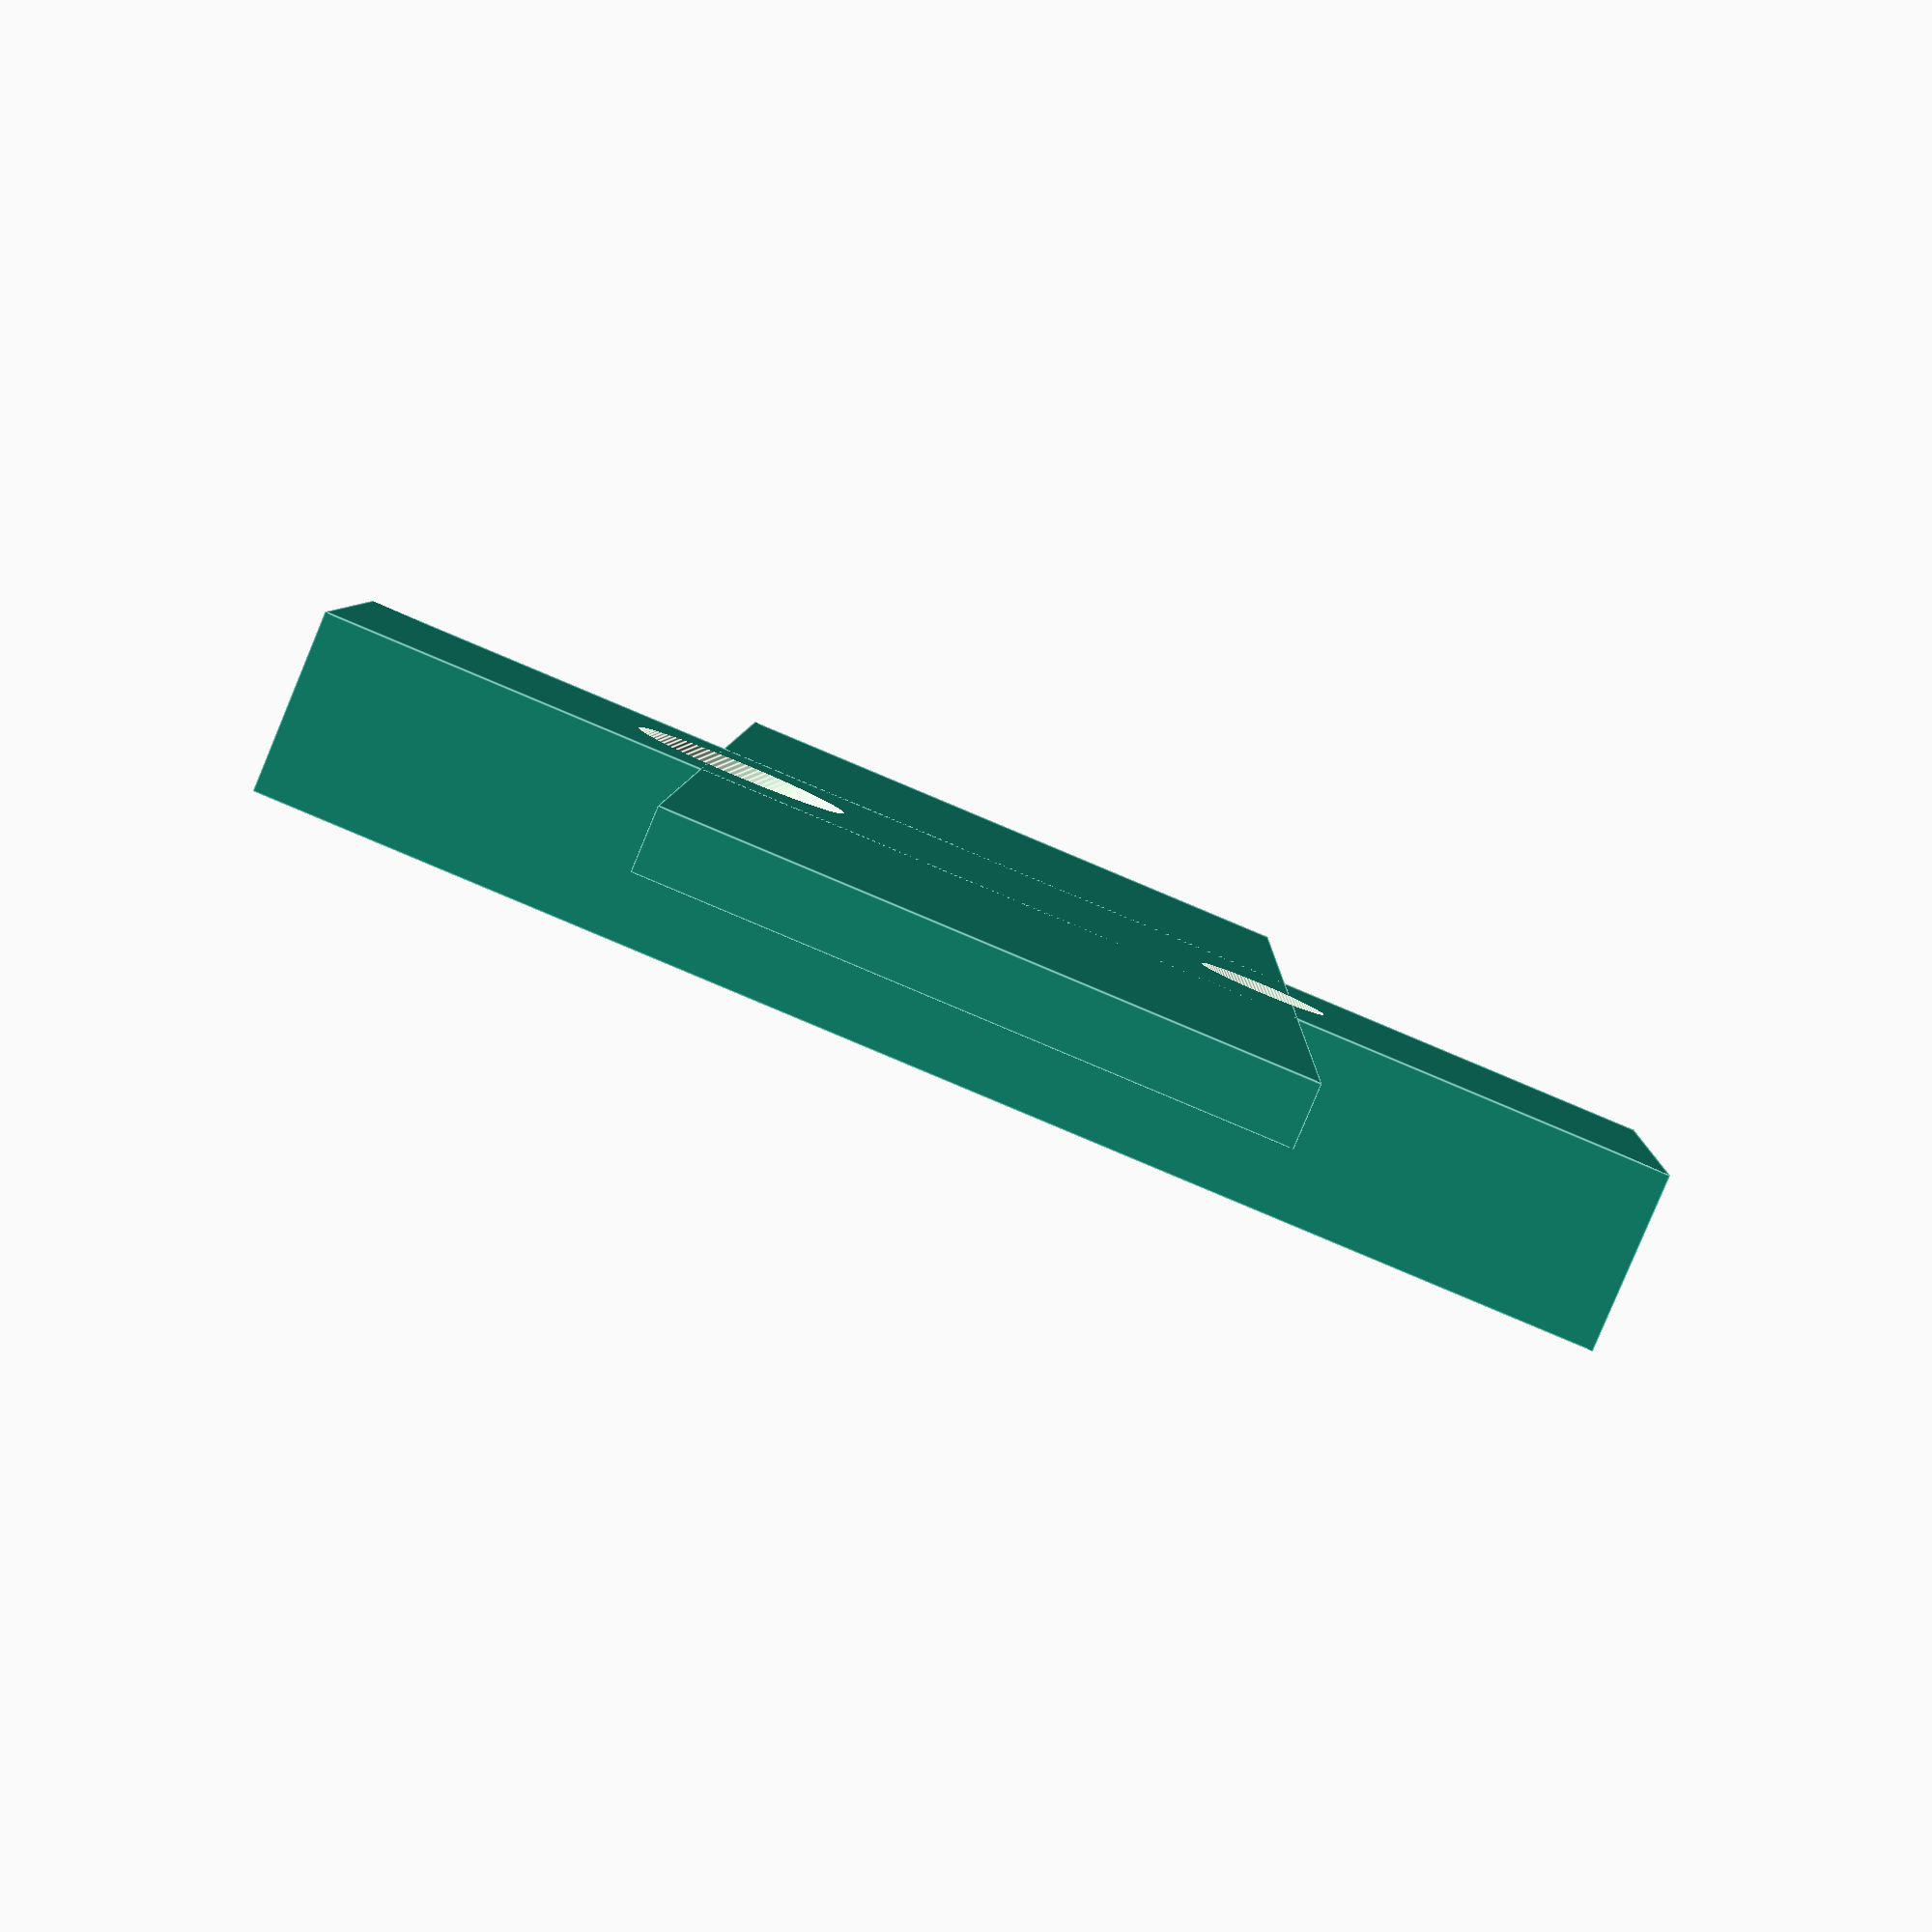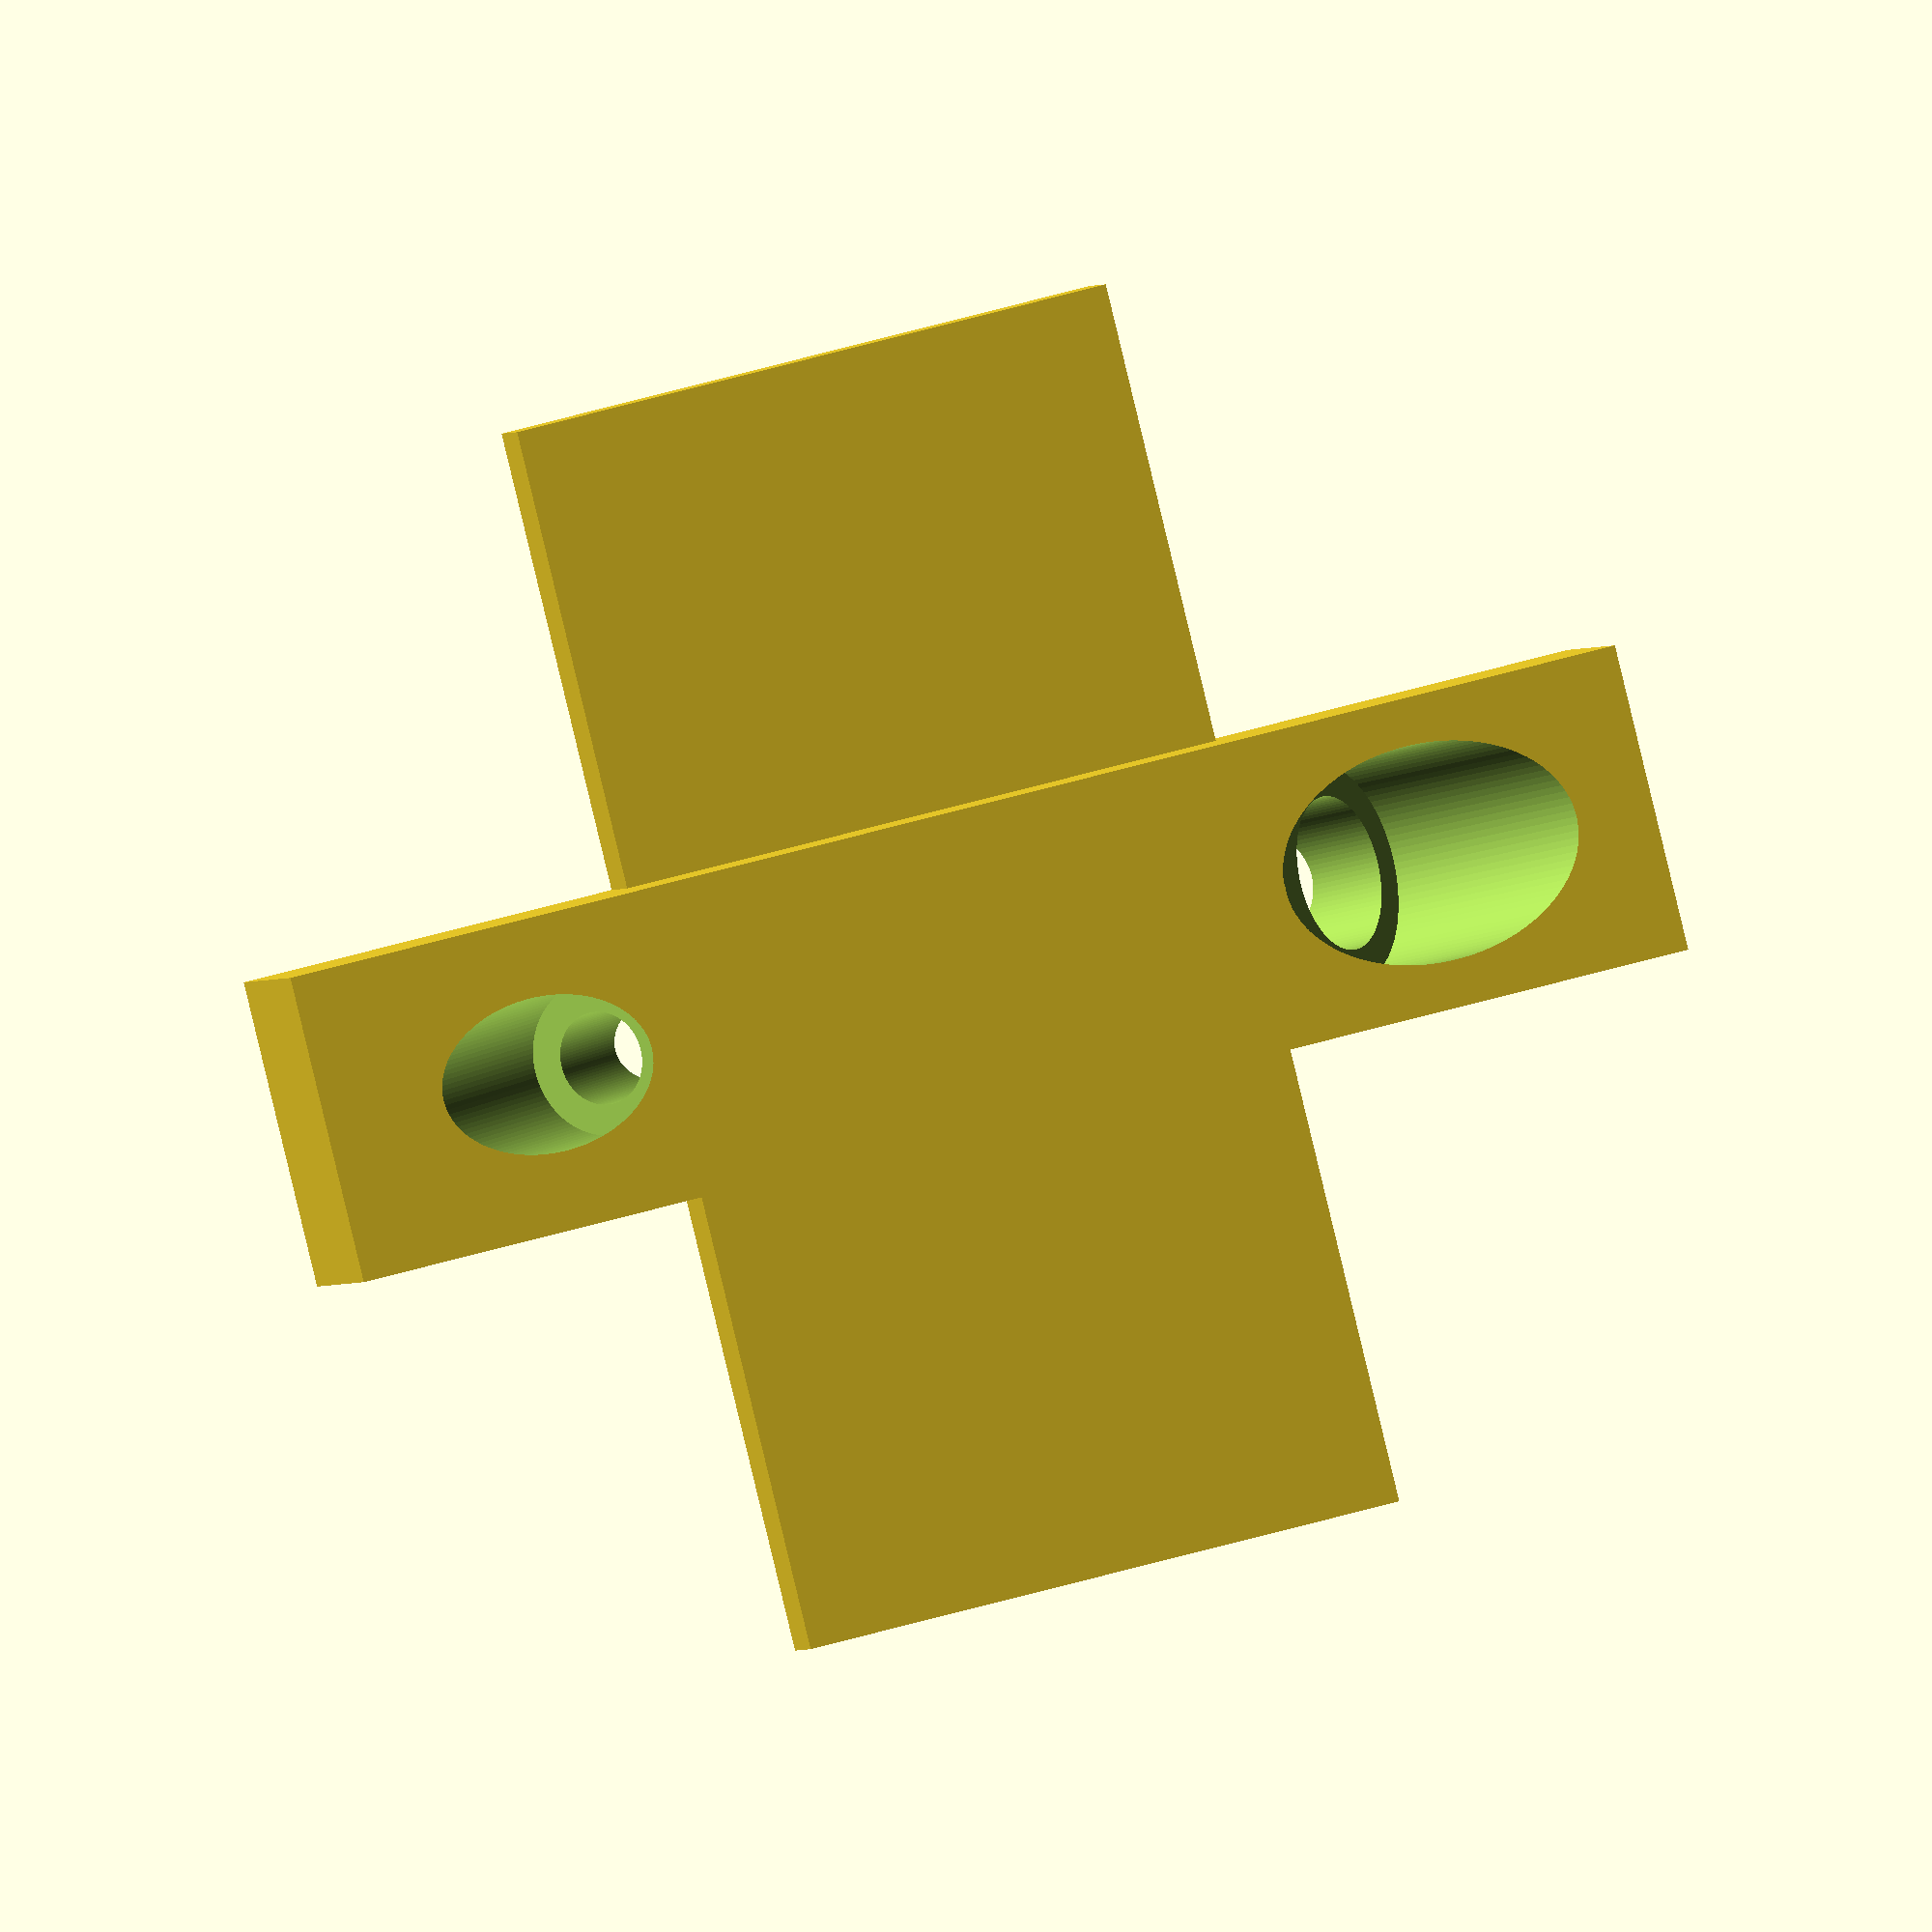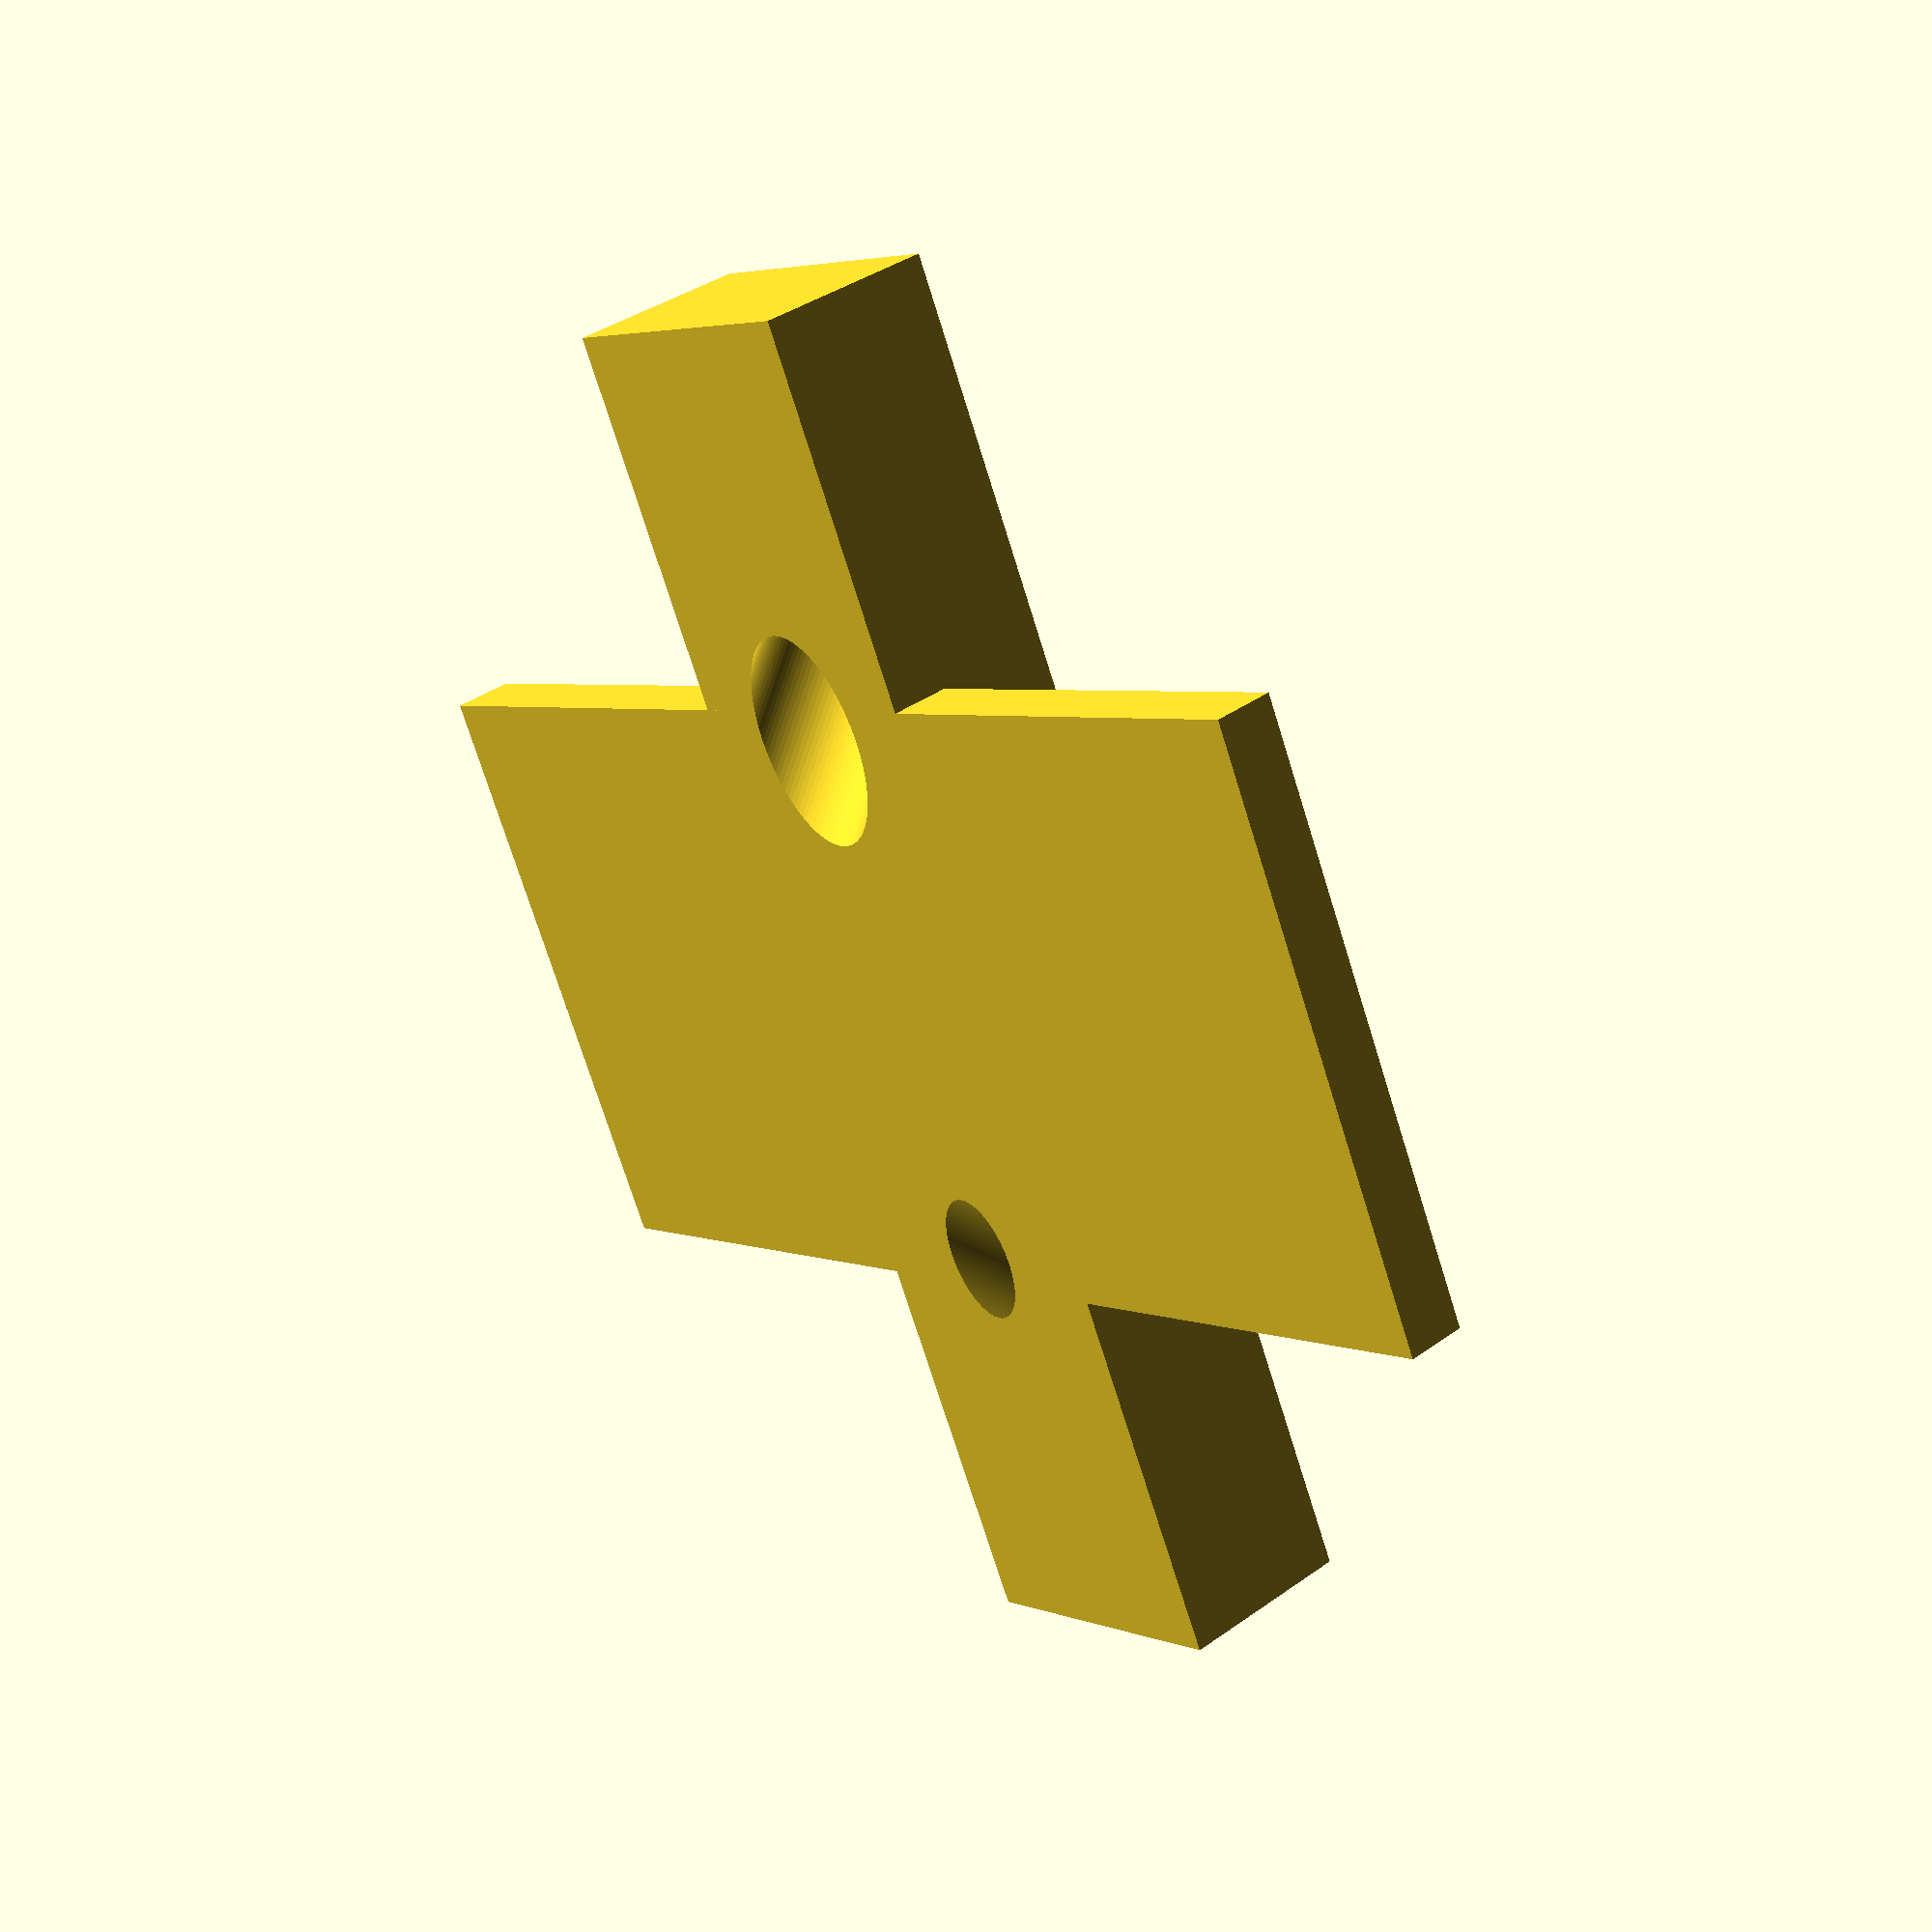
<openscad>
$fn = 100;

difference() {
    union() {
        translate([-45 / 2, -5])
            cube([45, 10, 6]);
        translate([-10, -20])
            cube([20, 40, 2]);
    }
    translate([9, 0])
        rotate([0, 45, 0])
        union(){
            translate([0, 0, -10])
                cylinder(h=20, r=3 / 2);  // IR fototransistor
            translate([0, 0, 5])
                cylinder(h=10, r=5 / 2);
        }
        
    translate([-9, 0])
        rotate([0, -45, 0])
        union(){
            translate([0, 0, -10])
                cylinder(h=20, r=5 / 2);  // IR fototransistor
            translate([0, 0, 5])
                cylinder(h=10, r=7 / 2);
        }
}

</openscad>
<views>
elev=263.2 azim=358.5 roll=22.7 proj=p view=edges
elev=181.4 azim=346.0 roll=194.4 proj=o view=wireframe
elev=322.7 azim=116.0 roll=227.4 proj=p view=solid
</views>
